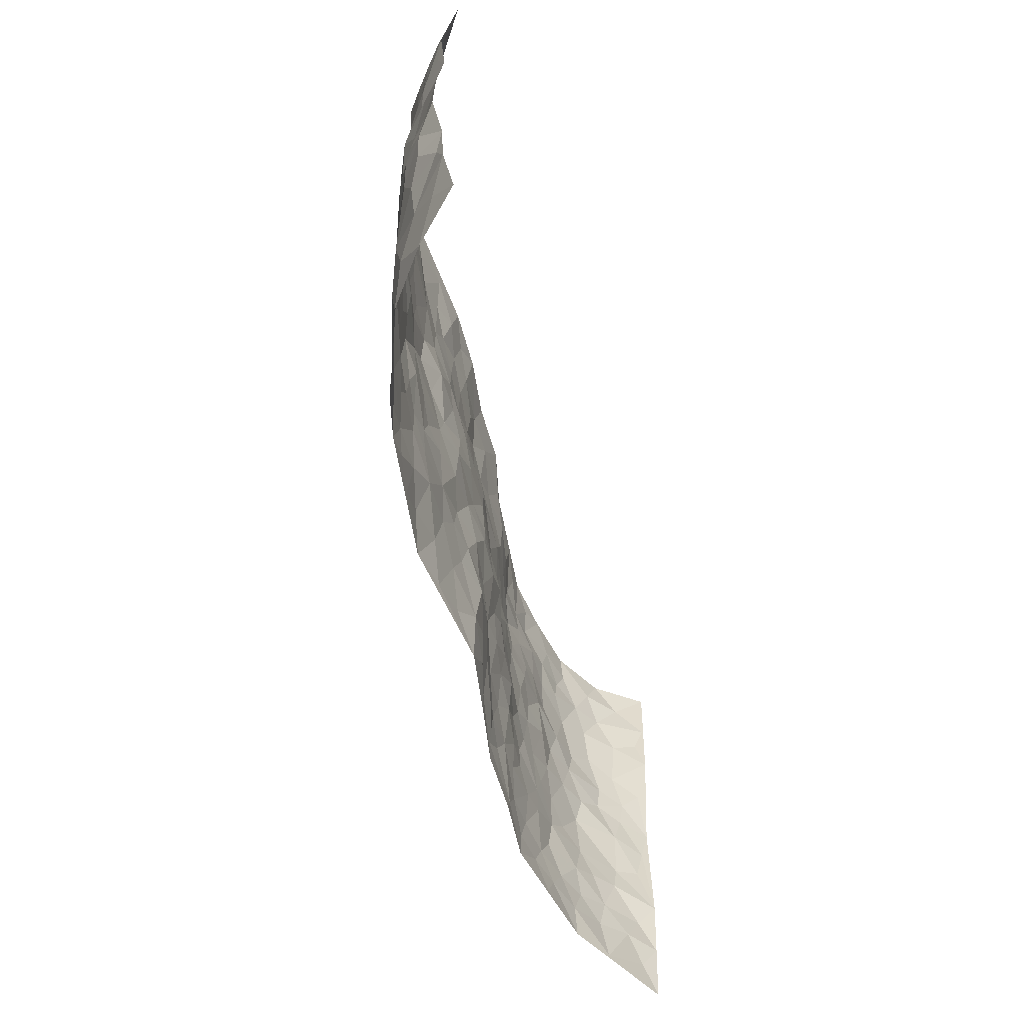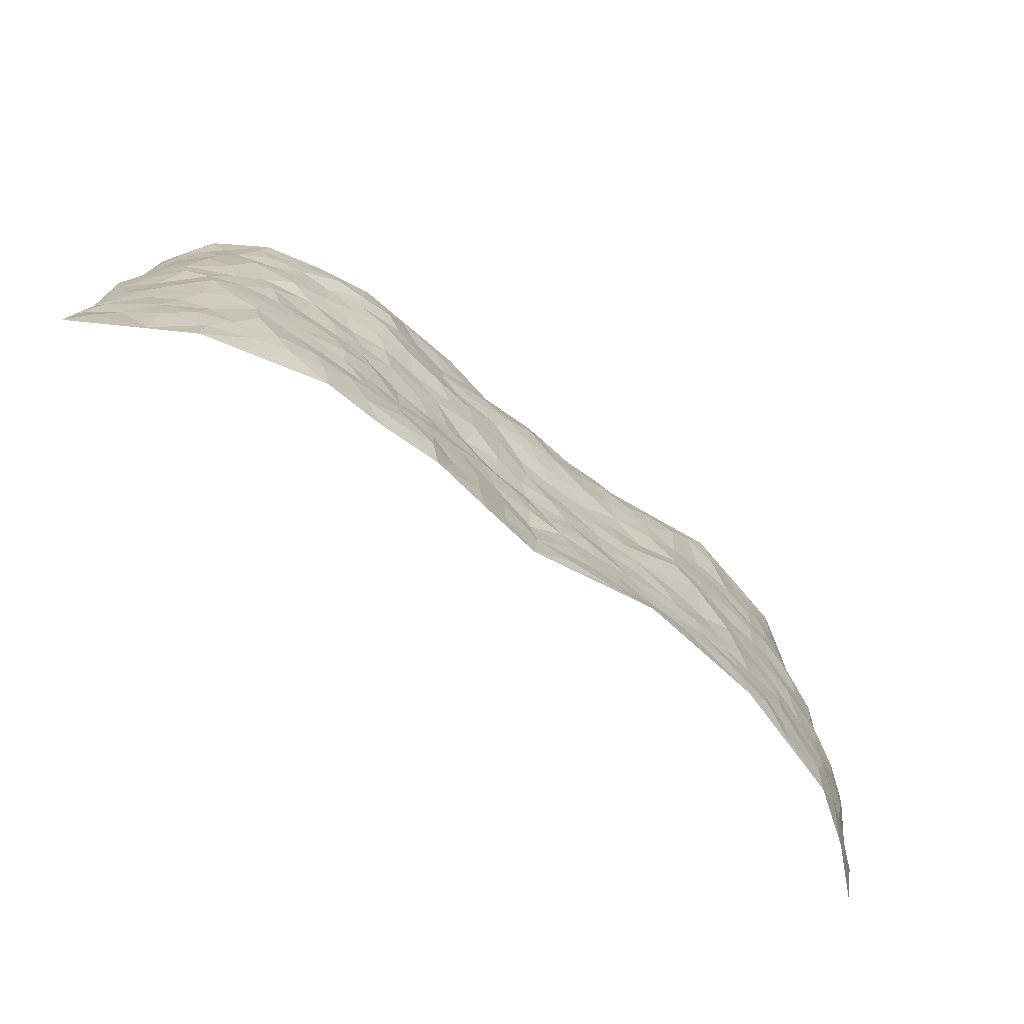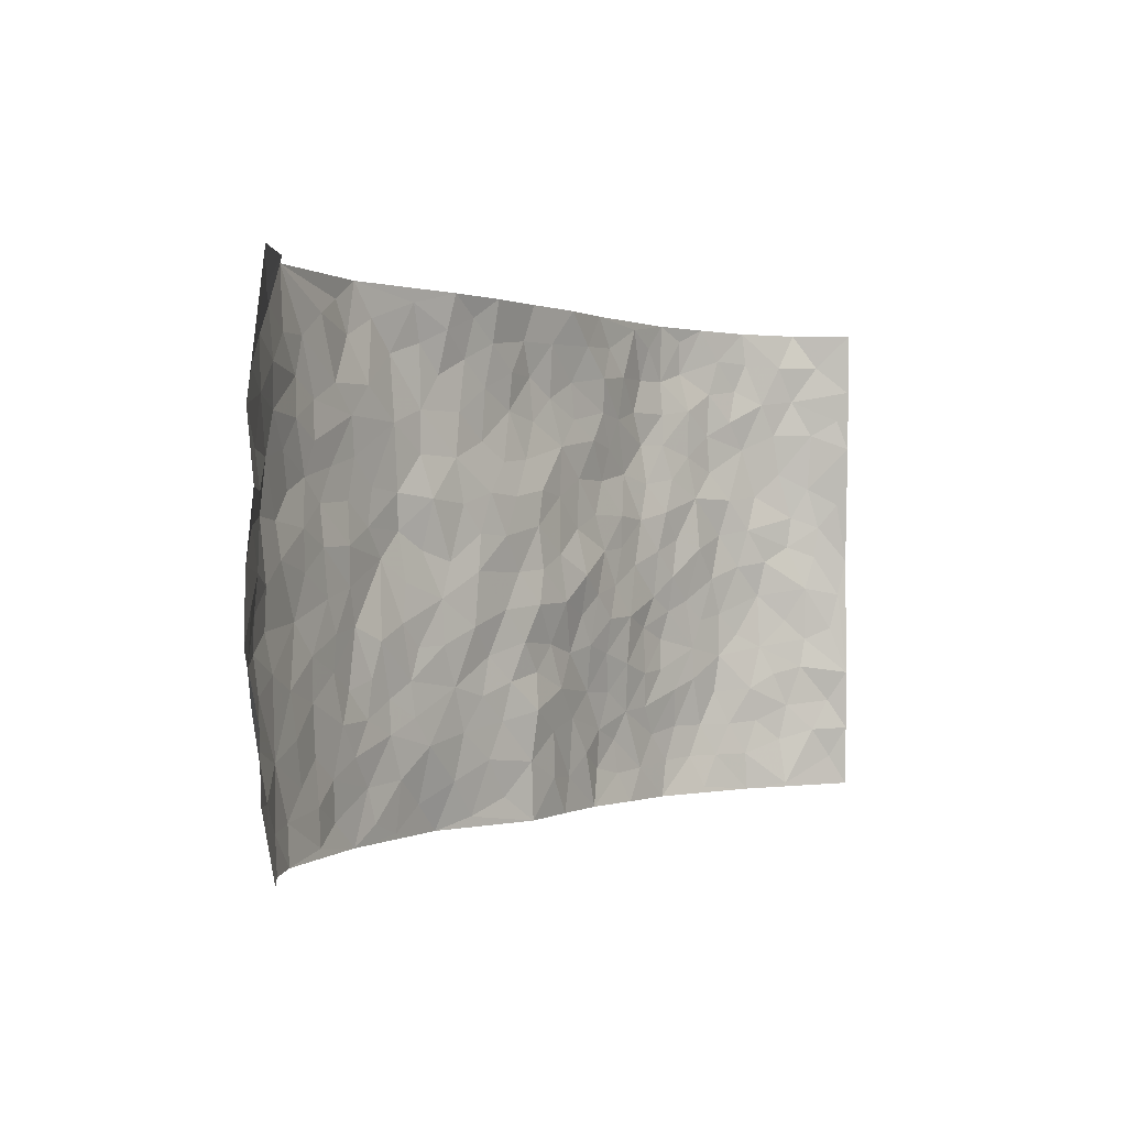
<metadata>
{"format":"obj","ext":"obj","renderer":"f3d","projection":"perspective","resolution":1024,"background":"white","views":[{"elev":-59.3,"azim":-76.6,"up":"+Y"},{"elev":-74.4,"azim":142.7,"up":"+Y"},{"elev":0.4,"azim":-54.0,"up":"+Y"}]}
</metadata>
<code>
v -0.9207 0.007422 0.1774
v -0.926 0.9972 0.1628
v 0.9378 0.004262 0.1521
v 0.9053 0.9969 0.1785
v -0.793 0.392 0.0321
v -0.9431 0.501 0.1364
v -0.8483 0.3578 0.06017
v 0.0002346 0.002206 -0.01686
v -0.9308 0.2543 0.1529
v -0.9008 0.3386 0.09892
v -0.7278 0.0004896 0.02521
v -0.9319 0.1301 0.1581
v -0.7086 0.2914 0.01021
v -0.8294 0.003515 0.09409
v -0.8318 0.2881 0.05568
v -0.4901 0.001427 -0.0421
v -0.916 0.1914 0.1405
v -0.2933 0.1669 -0.03266
v -0.7723 0.3211 0.03038
v -0.8413 0.121 0.08417
v -0.8858 0.06677 0.1296
v -0.785 0.06356 0.04767
v -0.6707 0.1254 -0.0002385
v -0.7204 0.07325 0.0146
v -0.8567 0.2073 0.07924
v -0.8887 0.2707 0.09643
v -0.7646 0.1759 0.02801
v -0.6898 0.2083 0.006894
v -0.8483 0.4888 0.07073
v -0.9453 0.3766 0.1346
v -0.7321 0.9981 0.009718
v -0.5369 0.2215 -0.02681
v 0.2605 0.1589 -0.04468
v -0.9433 0.7493 0.1385
v -0.3676 0.3928 -0.03434
v -0.7749 0.7534 0.03415
v -0.7877 0.8318 0.04679
v -0.5823 0.4413 -0.02092
v -0.6013 0.6048 -0.02232
v -0.4906 0.9972 -0.04199
v -0.9218 0.6872 0.1279
v -0.6609 0.5619 -0.00367
v -0.3904 0.7534 -0.03512
v -0.5108 0.2789 -0.03675
v -0.4603 0.2246 -0.03717
v -0.4958 0.1616 -0.03434
v -0.4486 0.6359 -0.03746
v -0.3665 0.5592 -0.0468
v 0.168 0.4746 -0.008487
v -0.3341 0.2209 -0.0338
v -0.2106 0.6106 -0.02006
v -0.3752 0.6284 -0.04071
v -0.3013 0.05947 -0.05346
v -0.6266 0.7099 -0.01158
v -0.3954 0.1941 -0.039
v -0.8513 0.6185 0.07844
v -0.03764 0.3486 -0.007697
v 0.0578 0.3407 -0.01695
v 0.2991 0.4512 -0.0303
v -0.09466 0.5513 -0.009329
v -0.1652 0.556 -0.01516
v 0.09337 0.63 -0.02167
v -0.6329 0.3448 -0.01035
v -0.7475 0.5737 0.01296
v -0.919 0.8102 0.1251
v -0.5602 0.1283 -0.02811
v -0.3667 0.01324 -0.0515
v -0.7904 0.4658 0.03328
v -0.6174 0.171 -0.01757
v -0.6114 0.01712 -0.01106
v -0.2431 0.004398 -0.06246
v -0.6139 0.08689 -0.01255
v -0.5477 0.0522 -0.03577
v -0.4312 0.0375 -0.04406
v -0.4518 0.1038 -0.04417
v -0.8708 0.6863 0.0864
v -0.9286 0.8733 0.1455
v -0.7349 0.5086 0.01394
v 0.002336 0.9975 -0.01633
v -0.7958 0.676 0.03738
v -0.5625 0.3139 -0.02532
v -0.5133 0.4603 -0.03096
v 0.007912 0.5713 -0.009049
v -0.0486 0.4829 -0.01382
v 0.00384 0.4199 -0.002375
v -0.1227 0.1291 -0.02889
v -0.5699 0.6693 -0.02503
v -0.8906 0.5635 0.09908
v -0.729 0.6912 0.01284
v -0.4498 0.2963 -0.03612
v -0.6309 0.2661 -0.01085
v -0.5016 0.6878 -0.03205
v -0.1735 0.485 -0.01348
v -0.2621 0.4354 -0.02918
v -0.6479 0.6486 -0.01405
v -0.0103 0.1178 -0.01253
v -0.4158 0.5096 -0.04494
v -0.3437 0.2879 -0.03524
v -0.2402 0.5034 -0.0277
v -0.1802 0.3817 -0.01659
v -0.9356 0.6252 0.147
v -0.7052 0.6225 -0.0005408
v -0.8085 0.5803 0.0364
v -0.3625 0.1104 -0.04281
v -0.5214 0.5323 -0.02531
v -0.6837 0.4047 -0.004569
v -0.1288 0.3251 -0.02534
v -0.148 0.2502 -0.02454
v -0.5184 0.6109 -0.03168
v 0.1102 0.7289 -0.02844
v -0.002662 0.2157 -0.003049
v -0.07198 0.2741 -0.01535
v 0.005722 0.2891 -0.01248
v -0.4303 0.3632 -0.03106
v -0.1951 0.1847 -0.03208
v -0.6543 0.487 -0.006748
v -0.5571 0.38 -0.02455
v -0.4935 0.3907 -0.03745
v -0.3069 0.5239 -0.03983
v -0.2589 0.35 -0.0269
v -0.3553 0.4666 -0.03795
v -0.2257 0.2712 -0.02851
v -0.09029 0.4117 -0.01337
v -0.5951 0.5304 -0.0184
v -0.09036 0.1993 -0.02223
v -0.2124 0.09469 -0.04103
v -0.3993 0.2579 -0.03934
v -0.9002 0.4384 0.1069
v -0.8542 0.4211 0.0677
v 0.09387 0.4226 -0.005042
v 0.2092 0.2393 -0.03812
v 0.08393 0.5165 -0.01234
v 0.02062 0.488 -0.006764
v 0.1672 0.394 -0.02078
v 0.7864 0.4973 0.03357
v 0.2216 0.4344 -0.0198
v 0.2677 0.3142 -0.03074
v 0.1613 0.5667 -0.02757
v 0.1249 0.9962 -0.01148
v -0.2941 0.6188 -0.02408
v 0.4273 0.8796 -0.05627
v 0.493 0.9979 -0.04653
v -0.2135 0.7808 -0.02793
v -0.05643 0.8637 -0.02498
v -0.3219 0.3482 -0.03526
v -0.4594 0.5652 -0.03736
v -0.07249 0.05391 -0.03132
v -0.1566 0.02397 -0.04545
v 0.1227 0.00367 -0.02995
v 0.01482 0.8599 -0.03702
v -0.01528 0.6991 -0.02248
v 0.4237 0.1968 -0.04143
v 0.3433 0.2899 -0.03112
v 0.5929 0.5261 -0.01372
v 0.5275 0.5464 -0.03035
v 0.4576 0.1356 -0.04719
v 0.5251 0.2277 -0.03302
v 0.4159 0.3619 -0.04001
v 0.0244 0.641 -0.0119
v -0.05813 0.6272 -0.01189
v -0.1457 0.729 -0.028
v -0.08547 0.6924 -0.02176
v -0.05881 0.7907 -0.03077
v -0.136 0.6331 -0.0133
v 0.02226 0.7739 -0.03401
v 0.2464 0.9972 -0.0334
v -0.01695 0.9265 -0.02697
v -0.2684 0.8458 -0.03385
v -0.1984 0.88 -0.02792
v -0.3152 0.7803 -0.03633
v -0.2458 0.9964 -0.009761
v -0.2282 0.6957 -0.02385
v -0.3174 0.6994 -0.03519
v -0.1386 0.8293 -0.02687
v -0.1213 0.9967 -0.006438
v 0.2206 0.7451 -0.02968
v 0.175 0.6667 -0.03358
v 0.329 0.5949 -0.03437
v 0.2623 0.5231 -0.03131
v 0.2678 0.6651 -0.04281
v 0.4277 0.7431 -0.05479
v 0.358 0.6817 -0.05068
v 0.2885 0.7322 -0.0393
v 0.07037 0.9275 -0.02327
v 0.08048 0.8224 -0.03561
v 0.1476 0.857 -0.03325
v 0.2534 0.8721 -0.02643
v 0.3247 0.7926 -0.04072
v 0.2334 0.5954 -0.03416
v -0.8604 0.868 0.08683
v -0.6814 0.8166 -0.003398
v -0.85 0.7751 0.07891
v -0.8201 0.9946 0.09734
v -0.8833 0.9387 0.1227
v -0.7995 0.9216 0.04824
v -0.73 0.8855 0.01384
v -0.6048 0.9291 -0.01473
v -0.6615 0.8858 -0.007011
v -0.6854 0.7458 0.00217
v -0.5608 0.8139 -0.02319
v -0.6221 0.7808 -0.01571
v -0.5128 0.9001 -0.03888
v -0.3916 0.8773 -0.04442
v -0.5468 0.9594 -0.03433
v -0.4651 0.8156 -0.03087
v -0.4437 0.9352 -0.04275
v -0.3463 0.9711 -0.02631
v -0.5121 0.76 -0.02761
v -0.3201 0.9007 -0.03547
v -0.2591 0.9289 -0.01901
v 0.1585 0.7841 -0.0335
v 0.2575 0.8032 -0.03194
v 0.1907 0.9317 -0.02228
v 0.3956 0.8115 -0.05194
v 0.3403 0.88 -0.0387
v 0.3839 0.9816 -0.04112
v 0.2904 0.9364 -0.03933
v 0.4446 0.9473 -0.0468
v 0.3823 0.4929 -0.03855
v 0.3274 0.5288 -0.03503
v 0.4857 0.6035 -0.02907
v 0.4352 0.6632 -0.04573
v 0.4084 0.5871 -0.04154
v 0.3543 0.1907 -0.0426
v 0.4841 0.3352 -0.0422
v 0.4616 0.522 -0.03333
v 0.3492 0.3881 -0.02675
v -0.1229 0.914 -0.01974
v -0.1832 0.9571 -0.01795
v 0.3209 0.1343 -0.04989
v 0.6095 0.01459 -0.01127
v 0.2021 0.3341 -0.02385
v 0.2731 0.3852 -0.02328
v 0.586 0.2479 -0.02458
v 0.7336 0.9979 0.007105
v 0.9232 0.2525 0.1628
v 0.4953 0.8115 -0.04533
v 0.7181 0.4876 0.005077
v 0.4913 0.7462 -0.04175
v 0.926 0.5002 0.1587
v 0.6714 0.2945 -0.01358
v 0.5115 0.468 -0.02952
v 0.7725 0.3111 0.02836
v 0.5641 0.416 -0.02959
v 0.4901 0.002269 -0.04186
v 0.09131 0.2532 -0.01582
v 0.5072 0.07711 -0.04428
v 0.1348 0.3202 -0.02677
v 0.4188 0.2671 -0.03727
v 0.8495 0.2661 0.08752
v 0.6436 0.462 -0.01483
v 0.5796 0.08176 -0.03088
v 0.4513 0.4261 -0.03737
v 0.6101 0.3722 -0.02252
v 0.288 0.2339 -0.04125
v 0.481 0.272 -0.03946
v 0.2635 0.08 -0.05165
v 0.3666 0.003518 -0.03894
v 0.2443 0.003677 -0.04474
v 0.2018 0.116 -0.03423
v 0.06851 0.1707 -0.01727
v 0.1456 0.191 -0.02824
v 0.6149 0.1472 -0.02629
v 0.7757 0.4234 0.02097
v 0.7411 0.2212 0.02402
v 0.6497 0.08043 -0.008281
v 0.672 0.3852 -0.01347
v 0.7186 0.3396 0.001347
v 0.8615 0.3267 0.09139
v 0.7436 0.5677 0.01556
v 0.6907 0.1453 0.0003572
v 0.757 0.1499 0.02862
v 0.8261 0.368 0.0613
v 0.9007 0.3506 0.1332
v 0.8583 0.4389 0.09488
v 0.5846 0.3134 -0.02623
v 0.8066 0.1063 0.05871
v 0.3321 0.06453 -0.04835
v 0.4117 0.06957 -0.04555
v 0.07156 0.07877 -0.01881
v 0.1424 0.07396 -0.03424
v 0.9093 0.7476 0.1733
v 0.7263 0.07924 0.02013
v 0.658 0.2158 -0.01859
v 0.9141 0.4254 0.1457
v 0.8766 0.5091 0.1061
v 0.7954 0.2509 0.0507
v 0.5358 0.1485 -0.04106
v 0.7279 0.001536 0.02319
v 0.5055 0.3945 -0.03668
v 0.9047 0.06618 0.1291
v 0.9308 0.1287 0.1575
v 0.8232 0.181 0.0678
v 0.8676 0.1263 0.1076
v 0.8097 0.01018 0.07311
v 0.9017 0.1905 0.1271
v 0.6686 0.5557 -0.01203
v 0.693 0.6327 -0.0009365
v 0.5878 0.6355 -0.02045
v 0.8185 0.6911 0.04943
v 0.6349 0.7709 -0.02168
v 0.9055 0.6242 0.1482
v 0.7673 0.6413 0.01908
v 0.8414 0.595 0.06809
v 0.735 0.7434 0.005145
v 0.834 0.5304 0.0624
v 0.8828 0.5739 0.1135
v 0.8662 0.6592 0.09604
v 0.6439 0.6915 -0.02116
v 0.5687 0.7233 -0.02841
v 0.5123 0.674 -0.03184
v 0.8357 0.8515 0.07281
v 0.7134 0.8704 -0.0007236
v 0.8039 0.7762 0.04467
v 0.8654 0.7769 0.1052
v 0.774 0.8435 0.0327
v 0.9059 0.8723 0.1734
v 0.6946 0.8018 -0.00129
v 0.8973 0.8097 0.153
v 0.741 0.9309 0.01062
v 0.8371 0.9971 0.07492
v 0.6139 0.998 -0.02417
v 0.8052 0.925 0.05807
v 0.8695 0.9268 0.116
v 0.6632 0.934 -0.01265
v 0.562 0.9011 -0.04512
v 0.4963 0.8807 -0.05169
v 0.5544 0.9697 -0.04071
v 0.573 0.8219 -0.02925
v 0.6393 0.8603 -0.01987
f 29 6 128
f 12 21 20
f 26 10 9
f 55 45 46
f 27 19 15
f 26 9 17
f 101 6 88
f 12 1 21
f 7 15 19
f 125 86 96
f 84 123 85
f 129 29 128
f 25 27 15
f 12 20 17
f 73 75 66
f 22 14 11
f 26 17 25
f 9 12 17
f 25 15 26
f 5 129 7
f 52 146 48
f 55 18 50
f 7 19 5
f 20 27 25
f 124 82 105
f 41 76 34
f 20 14 22
f 14 20 21
f 14 21 1
f 24 22 11
f 24 27 22
f 72 66 69
f 69 32 91
f 70 24 11
f 24 23 27
f 17 20 25
f 27 20 22
f 10 15 7
f 10 26 15
f 23 28 27
f 27 13 19
f 28 23 69
f 13 27 28
f 119 121 94
f 10 7 129
f 6 30 128
f 9 10 30
f 36 192 80
f 80 102 89
f 118 81 44
f 64 103 78
f 115 126 86
f 45 32 46
f 91 63 13
f 129 68 29
f 95 87 54
f 95 54 199
f 202 40 204
f 82 97 105
f 29 88 6
f 18 55 104
f 148 126 71
f 38 82 124
f 50 18 122
f 117 82 38
f 5 19 106
f 82 117 118
f 80 64 102
f 127 45 55
f 194 77 190
f 98 35 114
f 39 124 105
f 127 50 98
f 106 19 13
f 66 75 46
f 39 95 42
f 63 117 38
f 95 89 102
f 101 56 76
f 51 140 99
f 18 53 126
f 62 83 132
f 45 127 90
f 112 113 57
f 103 29 68
f 130 85 58
f 109 39 105
f 35 94 121
f 113 246 58
f 151 165 163
f 120 100 94
f 114 127 98
f 192 190 65
f 95 39 87
f 36 191 37
f 67 104 74
f 56 101 88
f 13 63 106
f 192 34 76
f 268 241 243
f 108 115 125
f 93 84 60
f 133 84 85
f 156 288 157
f 101 76 41
f 80 103 64
f 105 97 146
f 99 61 51
f 92 109 47
f 125 96 111
f 158 227 153
f 75 104 55
f 69 66 32
f 81 91 32
f 106 78 68
f 42 64 78
f 77 34 65
f 24 70 72
f 75 73 16
f 16 71 67
f 2 34 77
f 13 28 91
f 103 56 88
f 56 80 76
f 72 69 23
f 11 16 70
f 16 73 70
f 16 67 74
f 115 18 126
f 24 72 23
f 73 72 70
f 16 74 75
f 72 73 66
f 32 45 44
f 84 83 60
f 66 46 32
f 78 106 116
f 117 63 81
f 67 53 104
f 103 68 78
f 69 91 28
f 36 80 89
f 106 38 116
f 106 68 5
f 81 118 117
f 62 132 138
f 32 44 81
f 53 67 71
f 57 58 85
f 123 100 107
f 93 60 61
f 33 230 224
f 8 96 147
f 132 133 130
f 140 48 119
f 93 100 123
f 122 98 50
f 164 60 160
f 53 71 126
f 125 112 108
f 193 194 195
f 75 55 46
f 63 91 81
f 56 103 80
f 196 198 31
f 18 104 53
f 121 48 97
f 38 106 63
f 118 97 82
f 97 35 121
f 51 172 140
f 130 134 49
f 87 39 109
f 288 252 263
f 97 114 35
f 47 43 92
f 57 113 58
f 248 130 58
f 34 101 41
f 114 90 127
f 116 124 42
f 145 94 35
f 118 114 97
f 167 79 175
f 98 145 35
f 85 123 57
f 43 47 52
f 199 36 89
f 42 78 116
f 159 83 62
f 88 29 103
f 74 104 75
f 118 44 90
f 173 140 172
f 42 95 102
f 190 192 37
f 65 190 77
f 89 95 199
f 125 111 112
f 92 87 109
f 18 115 122
f 177 180 176
f 112 57 107
f 109 105 146
f 93 94 100
f 285 286 275
f 96 86 147
f 137 232 131
f 57 123 107
f 87 92 208
f 49 134 136
f 132 130 49
f 161 164 162
f 50 127 55
f 122 108 107
f 122 107 100
f 48 140 52
f 118 90 114
f 99 119 94
f 123 84 93
f 36 37 192
f 48 121 119
f 120 122 100
f 39 42 124
f 38 124 116
f 248 58 246
f 44 45 90
f 98 122 120
f 146 52 47
f 94 93 99
f 168 209 170
f 212 183 188
f 202 197 200
f 42 102 64
f 107 108 112
f 99 93 61
f 8 280 96
f 112 111 113
f 125 115 86
f 115 108 122
f 128 30 10
f 5 68 129
f 10 129 128
f 132 49 138
f 83 84 133
f 130 133 85
f 83 133 132
f 248 134 130
f 156 152 224
f 151 110 165
f 212 186 211
f 153 224 249
f 254 251 244
f 246 261 262
f 225 158 249
f 49 136 179
f 185 184 150
f 214 188 181
f 181 188 182
f 161 163 174
f 143 170 172
f 110 211 185
f 184 79 167
f 174 228 169
f 62 110 159
f 163 150 144
f 210 169 229
f 170 143 168
f 176 211 110
f 98 120 145
f 94 145 120
f 48 146 97
f 109 146 47
f 148 86 126
f 147 86 148
f 71 8 148
f 8 147 148
f 244 276 254
f 232 136 134
f 174 143 161
f 60 83 160
f 163 162 151
f 159 160 83
f 261 281 262
f 259 281 149
f 219 220 59
f 246 113 111
f 33 255 131
f 157 256 152
f 137 255 153
f 230 278 279
f 262 260 33
f 154 155 242
f 131 255 137
f 248 131 232
f 281 280 149
f 259 258 278
f 220 179 59
f 159 151 160
f 162 160 151
f 164 61 60
f 228 174 144
f 144 174 163
f 159 110 151
f 161 172 164
f 186 184 185
f 161 162 163
f 61 164 51
f 160 162 164
f 187 217 213
f 150 163 165
f 205 202 200
f 79 184 139
f 170 43 173
f 174 169 143
f 161 143 172
f 167 144 150
f 176 180 183
f 172 170 173
f 223 226 221
f 185 150 165
f 99 140 119
f 207 206 203
f 172 51 164
f 43 52 173
f 173 52 140
f 167 175 228
f 228 229 169
f 210 168 169
f 177 110 62
f 189 138 179
f 62 138 177
f 136 232 233
f 181 182 222
f 150 184 167
f 178 180 189
f 49 179 138
f 177 138 189
f 180 178 182
f 178 179 220
f 307 308 304
f 222 223 221
f 215 187 188
f 176 183 212
f 187 213 186
f 214 215 188
f 185 211 186
f 237 181 239
f 182 188 183
f 110 185 165
f 216 215 141
f 211 176 212
f 182 183 180
f 176 110 177
f 213 184 186
f 178 189 179
f 177 189 180
f 195 190 37
f 197 198 200
f 195 194 190
f 34 192 65
f 80 192 76
f 37 196 195
f 194 2 77
f 193 2 194
f 196 37 191
f 31 193 195
f 198 196 191
f 31 195 196
f 199 201 191
f 197 204 31
f 198 191 201
f 31 198 197
f 201 199 54
f 36 199 191
f 54 208 201
f 208 43 205
f 208 54 87
f 198 201 200
f 206 205 203
f 43 170 203
f 210 207 209
f 40 202 206
f 31 204 40
f 197 202 204
f 208 205 200
f 43 203 205
f 205 206 202
f 203 209 207
f 171 40 207
f 40 206 207
f 208 200 201
f 43 208 92
f 170 209 203
f 168 143 169
f 207 210 171
f 168 210 209
f 188 187 212
f 212 187 186
f 166 139 213
f 184 213 139
f 237 214 181
f 215 214 141
f 216 141 218
f 213 217 166
f 142 166 216
f 217 216 166
f 187 215 217
f 216 217 215
f 237 141 214
f 142 216 218
f 223 222 182
f 179 136 59
f 223 220 219
f 267 238 251
f 237 327 141
f 223 182 178
f 158 290 253
f 220 223 178
f 59 233 227
f 233 59 136
f 248 246 131
f 153 249 158
f 251 254 267
f 223 219 226
f 111 261 246
f 297 251 238
f 276 256 157
f 167 228 144
f 229 228 175
f 175 171 229
f 229 171 210
f 260 257 33
f 265 271 272
f 266 289 283
f 269 243 250
f 249 224 152
f 266 283 271
f 227 233 137
f 253 227 158
f 325 313 320
f 135 264 275
f 310 329 239
f 270 298 297
f 249 256 225
f 275 273 269
f 311 222 221
f 155 154 299
f 234 276 157
f 310 311 299
f 222 239 181
f 221 226 155
f 266 263 252
f 242 290 244
f 264 273 275
f 273 264 243
f 242 244 154
f 276 290 225
f 288 234 157
f 240 282 302
f 275 286 306
f 225 290 158
f 234 263 284
f 241 254 276
f 233 232 137
f 137 153 227
f 264 135 238
f 244 251 154
f 260 259 257
f 227 253 219
f 33 224 255
f 154 297 299
f 240 302 307
f 297 154 251
f 264 268 243
f 253 226 219
f 271 284 263
f 277 294 293
f 290 242 253
f 241 234 284
f 59 227 219
f 242 155 226
f 252 245 231
f 157 152 156
f 257 230 33
f 152 256 249
f 278 230 257
f 262 33 131
f 224 153 255
f 259 278 257
f 134 248 232
f 230 279 224
f 96 261 111
f 261 96 280
f 280 281 261
f 246 262 131
f 252 247 245
f 268 267 241
f 283 277 272
f 288 247 252
f 275 274 285
f 295 291 294
f 267 268 264
f 263 234 288
f 309 310 299
f 290 276 244
f 283 272 271
f 267 254 241
f 265 243 241
f 236 240 285
f 297 238 270
f 303 305 298
f 241 276 234
f 221 155 299
f 272 277 293
f 250 243 287
f 286 285 240
f 284 271 265
f 271 263 266
f 295 3 291
f 225 256 276
f 241 284 265
f 289 266 231
f 3 292 291
f 321 235 323
f 293 294 296
f 279 278 258
f 245 279 258
f 279 156 224
f 260 281 259
f 280 8 149
f 262 281 260
f 231 266 252
f 267 264 238
f 306 304 270
f 283 289 295
f 243 269 273
f 236 269 250
f 294 292 296
f 274 236 285
f 269 274 275
f 250 287 293
f 245 289 231
f 236 274 269
f 156 279 247
f 242 226 253
f 247 279 245
f 243 265 287
f 288 156 247
f 265 272 293
f 296 292 236
f 293 287 265
f 295 294 277
f 277 283 295
f 236 250 296
f 289 3 295
f 292 294 291
f 293 296 250
f 300 304 308
f 325 320 235
f 329 330 326
f 270 304 303
f 270 303 298
f 309 305 301
f 135 306 270
f 299 297 298
f 298 309 299
f 238 135 270
f 300 314 305
f 303 300 305
f 304 306 307
f 300 303 304
f 282 319 315
f 322 325 235
f 275 306 135
f 307 306 286
f 240 307 286
f 308 307 302
f 302 282 308
f 308 282 315
f 305 309 298
f 310 309 301
f 310 301 329
f 310 239 311
f 222 311 239
f 299 311 221
f 319 312 315
f 312 323 316
f 301 305 318
f 305 314 316
f 300 308 315
f 316 314 312
f 312 314 315
f 315 314 300
f 323 312 324
f 316 313 318
f 282 4 317
f 330 313 325
f 4 321 324
f 235 320 323
f 282 317 319
f 312 319 317
f 326 325 322
f 316 320 313
f 316 318 305
f 142 218 327
f 327 218 141
f 316 323 320
f 324 312 317
f 4 324 317
f 321 323 324
f 318 313 330
f 328 326 322
f 326 327 329
f 329 327 237
f 326 328 327
f 322 142 328
f 327 328 142
f 329 237 239
f 301 318 330
f 326 330 325
f 330 329 301

</code>
